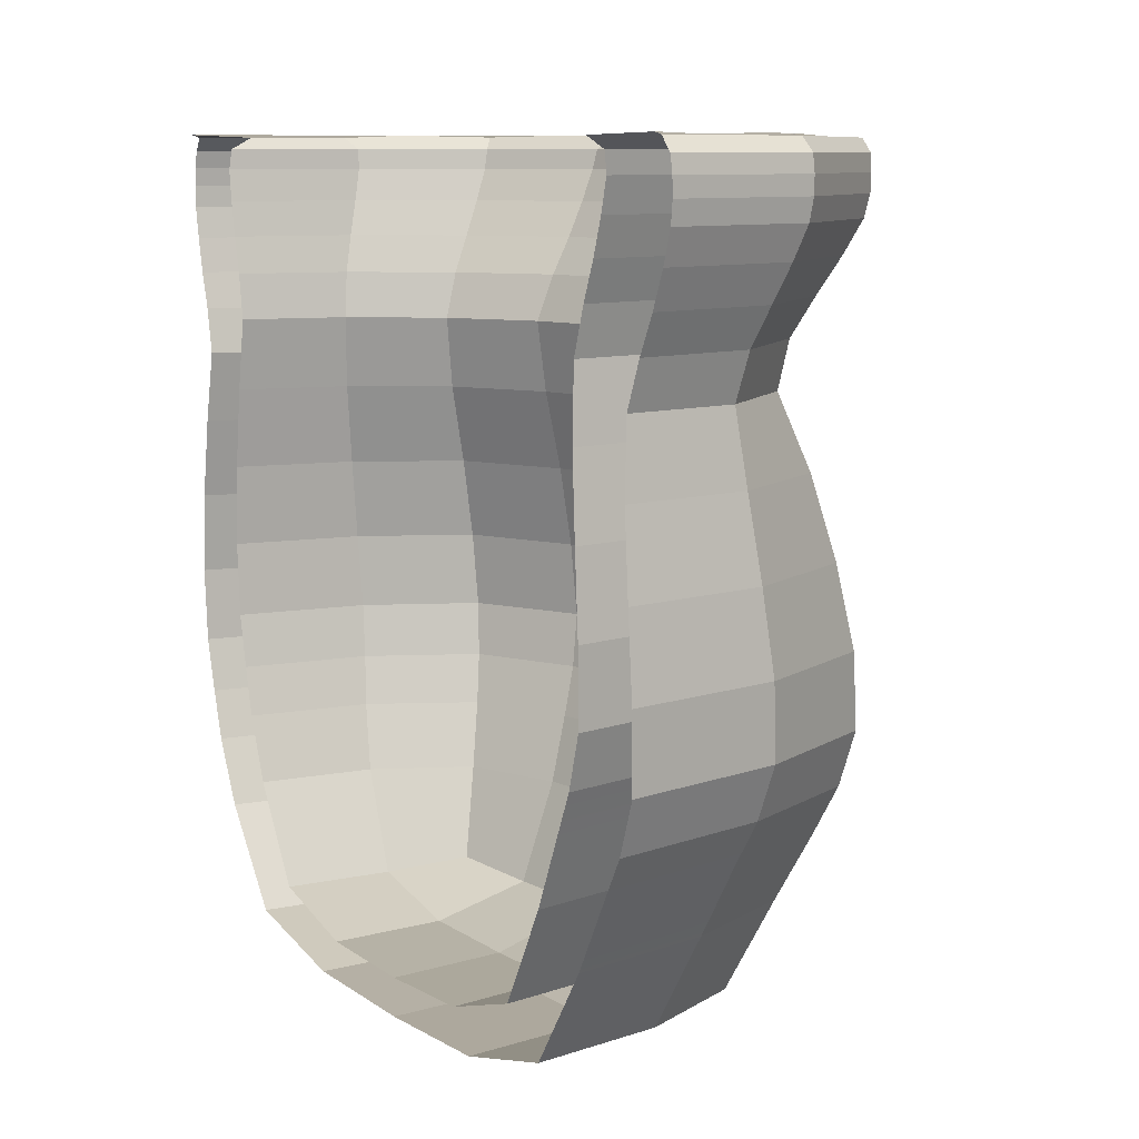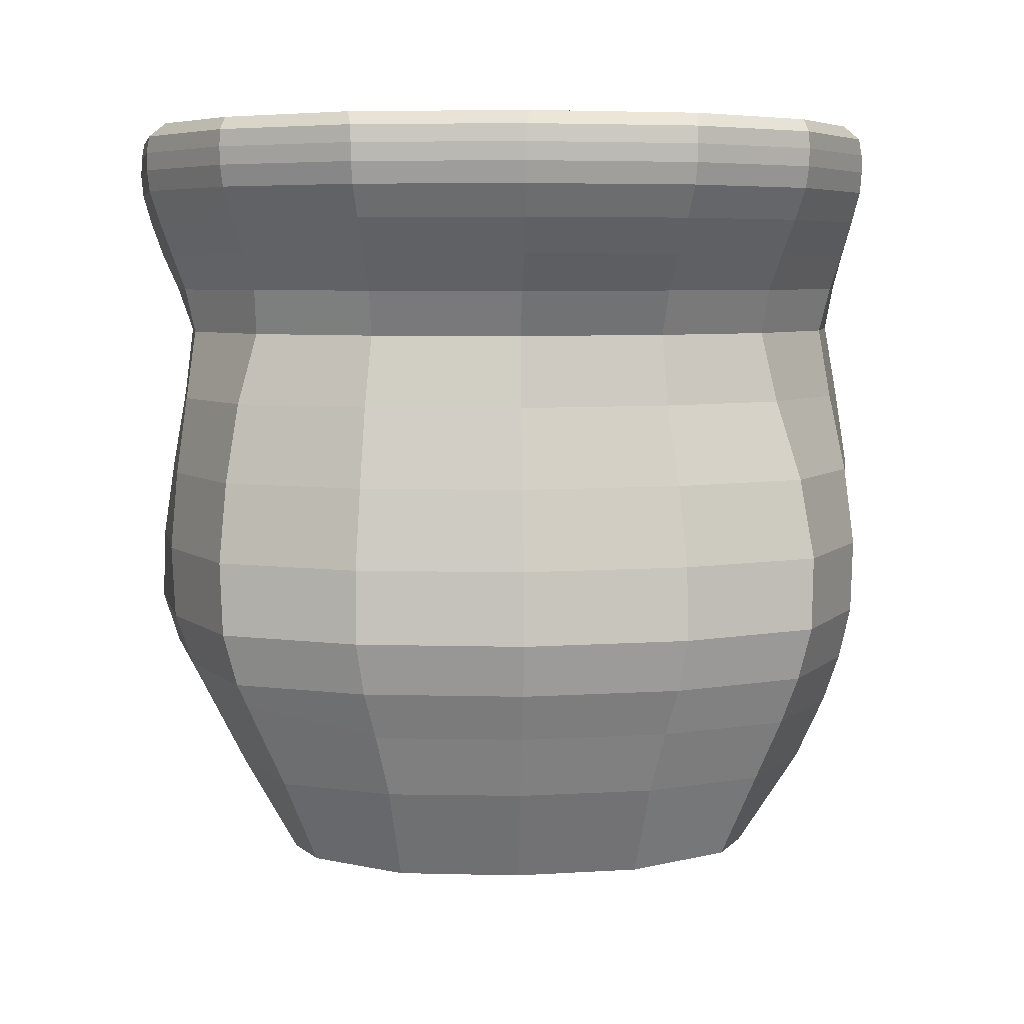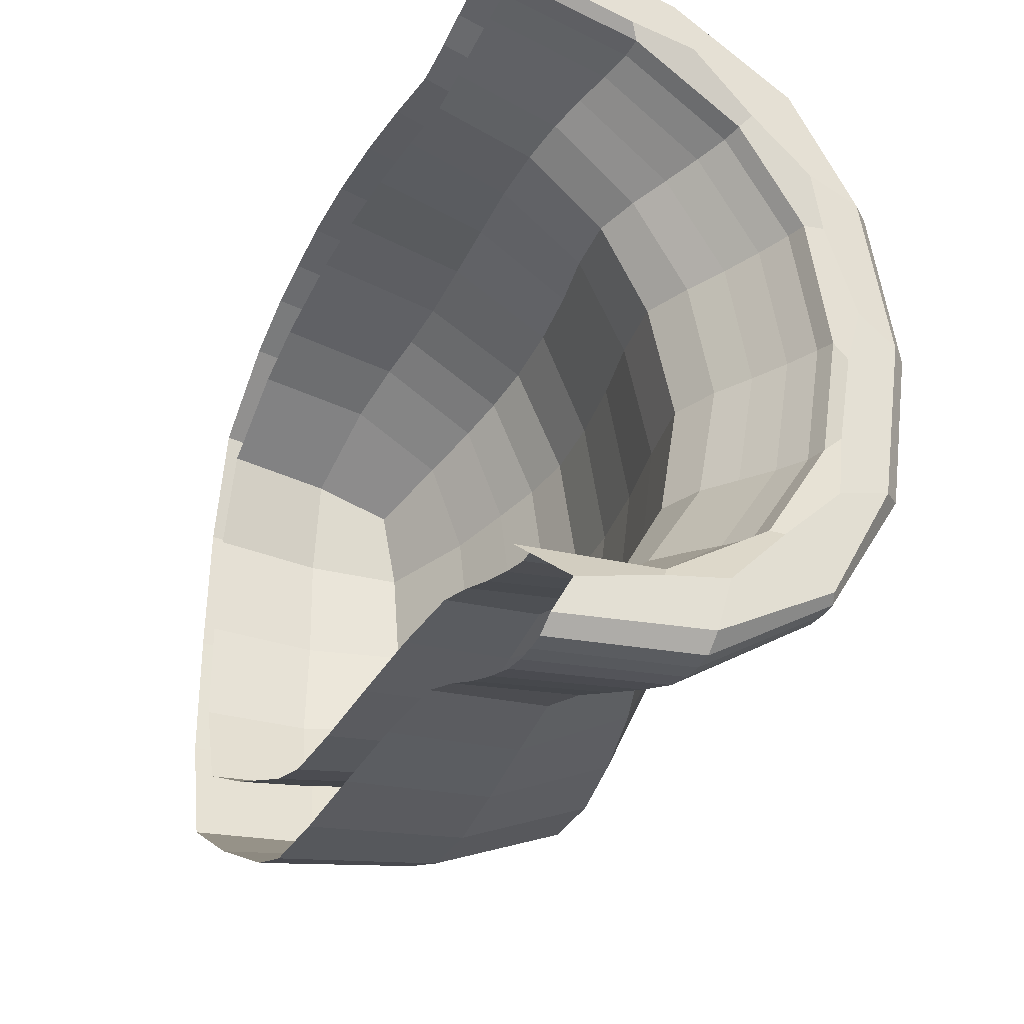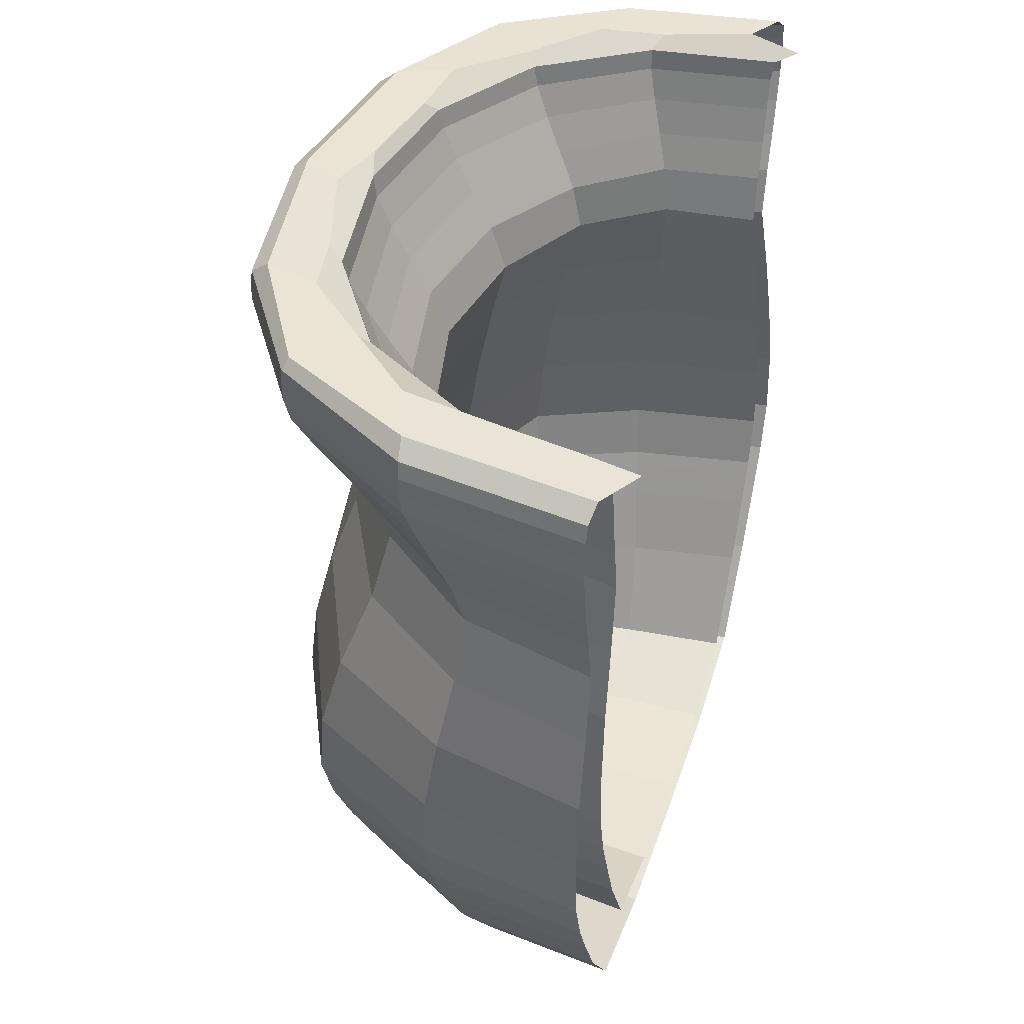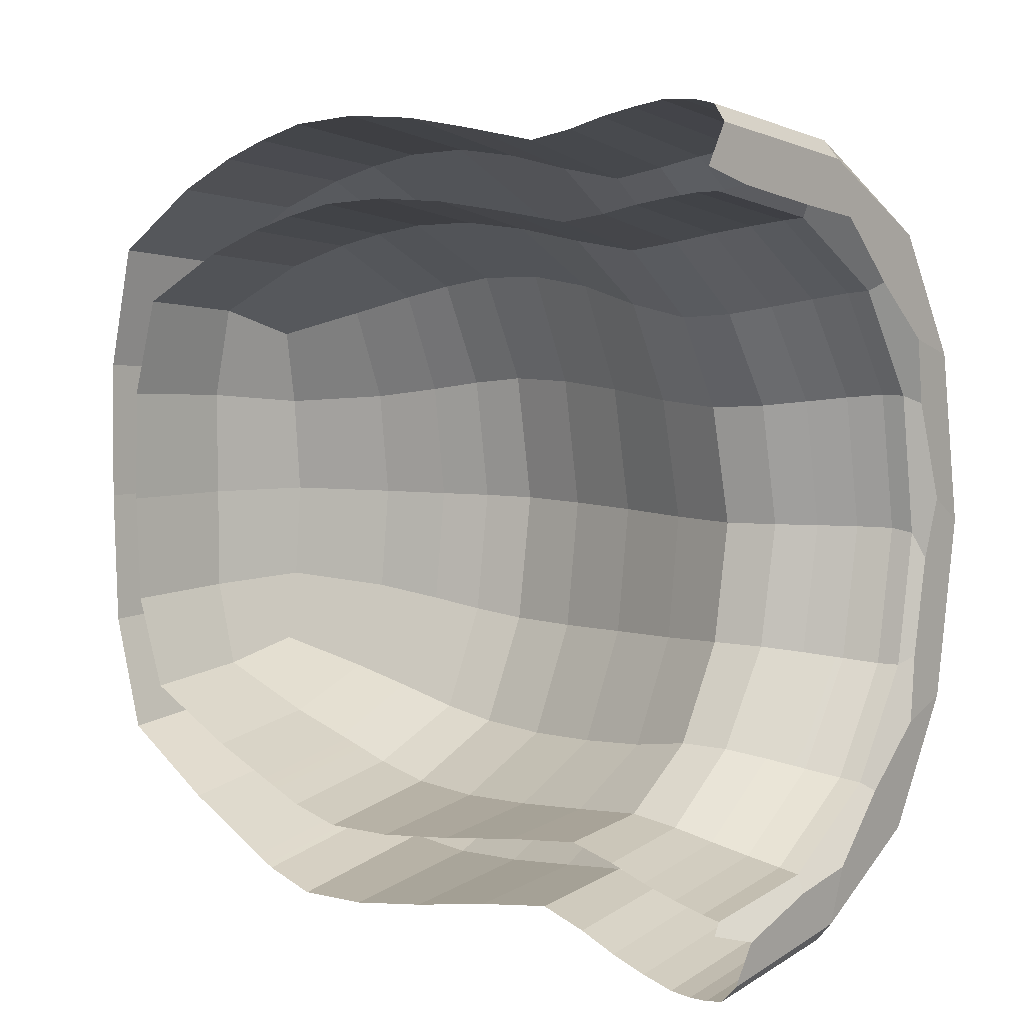
<metadata>
{"format":"obj","ext":"obj","renderer":"f3d","projection":"perspective","resolution":1024,"background":"white","views":[{"elev":9.6,"azim":146.8,"up":"+Y"},{"elev":6.1,"azim":-93.4,"up":"+Y"},{"elev":-33.3,"azim":153.8,"up":"+Z"},{"elev":43.1,"azim":18.2,"up":"+Y"},{"elev":6.6,"azim":130.7,"up":"+Z"}]}
</metadata>
<code>
o Cylinder.001_Cylinder.002
v -0.06058 0.05712 0.1578
v -0.11 0.05712 0.1229
v -0.103 0.09697 0.1165
v -0.05747 0.09697 0.1527
v -0.1452 0.05712 -0.06982
v -0.1164 0.05712 -0.1282
v -0.1059 0.09697 -0.1199
v -0.1353 0.09697 -0.0667
v -0.1591 -0.1028 -0.07102
v -0.1326 -0.1028 -0.1292
v -0.136 -0.0733 -0.1351
v -0.1648 -0.0733 -0.07443
v -0.07217 -0.1028 0.162
v -0.1315 -0.1028 0.1307
v -0.1344 -0.0733 0.1361
v -0.07393 -0.0733 0.167
v -0.07162 0.1623 0.1651
v -0.1295 0.1623 0.1268
v -0.137 0.1799 0.1302
v -0.07576 0.1799 0.168
v -0.1661 0.1623 -0.07236
v -0.13 0.1623 -0.1288
v -0.1374 0.1799 -0.1324
v -0.1742 0.1799 -0.07426
v -0.1442 0.1223 -0.06763
v -0.1111 0.1223 -0.1205
v -0.1207 0.1428 -0.1244
v -0.1558 0.1428 -0.06994
v -0.1431 0.1223 0.06756
v -0.1568 0.1223 0.000243
v -0.1683 0.1428 0.000274
v -0.1553 0.1428 0.0701
v -0.1658 0.1623 0.07261
v -0.1785 0.1623 0.000253
v -0.1863 0.1799 7e-05
v -0.1739 0.1799 0.07449
v -0.06507 0.1223 -0.1558
v -0.01003 0.1223 -0.1639
v -0.01054 0.1428 -0.171
v -0.07055 0.1428 -0.1613
v -0.07589 0.1623 -0.1664
v -0.01101 0.1623 -0.1765
v -0.01114 0.1799 -0.1805
v -0.07995 0.1799 -0.1705
v -0.06102 0.1223 0.1571
v -0.1102 0.1223 0.1186
v -0.12 0.1428 0.1226
v -0.06634 0.1428 0.1615
v -0.06425 -0.1662 0.1431
v -0.1168 -0.1655 0.1138
v -0.126 -0.13 0.1239
v -0.06873 -0.13 0.1553
v -0.06439 -0.1662 -0.1296
v -3.1e-05 -0.1663 -0.1404
v -2.9e-05 -0.13 -0.1556
v -0.06901 -0.13 -0.1433
v -0.0726 -0.1028 -0.154
v -0.000128 -0.1028 -0.167
v -0.000376 -0.0733 -0.1745
v -0.07455 -0.0733 -0.162
v -0.1384 -0.1662 -0.05992
v -0.1167 -0.1655 -0.1088
v -0.1263 -0.13 -0.1204
v -0.1501 -0.13 -0.06588
v -0.1379 -0.1662 0.06086
v -0.1447 -0.1663 9.5e-05
v -0.1579 -0.13 2.6e-05
v -0.1498 -0.13 0.06631
v -0.1586 -0.1028 0.07097
v -0.1687 -0.1028 -3.8e-05
v -0.1753 -0.0733 -6e-06
v -0.1636 -0.0733 0.07447
v -0.1622 -0.03231 -0.07433
v -0.1332 -0.03231 -0.1365
v -0.1257 0.01247 -0.1336
v -0.1548 0.01247 -0.07223
v -0.1594 -0.03231 0.07438
v -0.1717 -0.03231 4e-06
v -0.164 0.01247 -5.3e-05
v -0.1505 0.01247 0.0717
v -0.1383 0.05712 0.06789
v -0.1538 0.05712 -0.00023
v -0.1465 0.09697 9.5e-05
v -0.1316 0.09697 0.06593
v -0.07233 -0.03231 -0.1637
v -0.000989 -0.03231 -0.1733
v -0.002822 0.01247 -0.1679
v -0.0683 0.01247 -0.1608
v -0.0645 0.05712 -0.156
v -0.005694 0.05712 -0.1613
v -0.009344 0.09697 -0.157
v -0.06156 0.09697 -0.1516
v -0.07172 -0.03231 0.1684
v -0.1315 -0.03231 0.1372
v -0.1227 0.01247 0.1323
v -0.06671 0.01247 0.1646
v -0.06298 -0.2365 0.0623
v -0.05983 -0.2206 0.1154
v 0.000235 -0.2214 0.1221
v -1.7e-05 -0.2385 0.06617
v -0.06296 -0.2365 -0.05757
v -0.06492 -0.2385 0.001133
v -4e-05 -0.2407 0.001768
v -2.7e-05 -0.2385 -0.05979
v -0.07624 0.1911 0.1692
v -0.1395 0.1911 0.1315
v -0.1442 0.1977 0.136
v -0.1082 0.1989 0.1698
v -0.07058 0.1974 0.1755
v -0.08031 0.1911 -0.1723
v -0.009492 0.1911 -0.1817
v 0.002847 0.1974 -0.1851
v -0.02703 0.199 -0.1948
v -0.07592 0.1977 -0.1802
v -0.177 0.1911 -0.07422
v -0.1399 0.1911 -0.1337
v -0.1446 0.1977 -0.1383
v -0.1784 0.1989 -0.1051
v -0.1835 0.1974 -0.06924
v -0.1769 0.1911 0.07422
v -0.1887 0.1911 -0.001938
v -0.1928 0.1974 -0.01588
v -0.2016 0.199 0.01655
v -0.1849 0.1977 0.06996
v -0.1785 0.199 0.1049
v -0.1113 0.199 -0.1732
v -0.000385 0.1799 0.1807
v -0.002376 0.1911 0.1811
v -0.01626 0.1974 0.1845
v -0.115 -0.2206 -0.05453
v -0.1201 -0.2214 0.000368
v -0.1026 -0.2149 -0.09455
v -0.05951 -0.2206 -0.1057
v -0.000103 -0.2214 -0.112
v -0.1152 -0.2206 0.05655
v -0.1036 -0.2149 0.09987
v 0.000136 -0.07329 0.1782
v 3.4e-05 -0.03231 0.1807
v 6.4e-05 0.01247 0.1785
v 0.001417 -0.1662 0.1504
v 0.001318 -0.1299 0.1639
v -0.000154 0.09697 0.1671
v -0.000245 0.1223 0.1708
v -0.000232 0.1428 0.1752
v -0.000229 0.1623 0.1784
v 0.000452 -0.1028 0.1717
v 0.000213 0.05712 0.1729
v -0.219 0.1899 -0.09385
v -0.2091 0.1974 -0.09523
v -0.1711 0.1968 -0.1636
v -0.1742 0.1898 -0.1664
v -0.09665 0.1899 0.2086
v -0.09804 0.1974 0.1991
v -0.1704 0.1968 0.1609
v -0.1738 0.1898 0.1635
v -0.07573 0.03547 0.1973
v -0.07183 0.07532 0.1909
v -0.1288 0.07532 0.1456
v -0.1375 0.03547 0.1536
v -0.1815 0.03547 -0.08727
v -0.1691 0.07532 -0.08338
v -0.1324 0.07532 -0.1499
v -0.1455 0.03547 -0.1603
v -0.1989 -0.1245 -0.08878
v -0.206 -0.09495 -0.09304
v -0.1701 -0.09495 -0.1689
v -0.1657 -0.1245 -0.1615
v -0.09021 -0.1245 0.2025
v -0.09241 -0.09495 0.2087
v -0.1679 -0.09495 0.1702
v -0.1643 -0.1245 0.1634
v -0.08954 0.1407 0.2064
v -0.09478 0.1583 0.21
v -0.1712 0.1583 0.1627
v -0.1619 0.1407 0.1585
v -0.2076 0.1407 -0.09045
v -0.2177 0.1583 -0.09288
v -0.1717 0.1583 -0.1654
v -0.1625 0.1407 -0.161
v -0.1803 0.1007 -0.08453
v -0.1947 0.1212 -0.08742
v -0.1508 0.1212 -0.1555
v -0.1389 0.1007 -0.1506
v -0.1788 0.1007 0.08445
v -0.1941 0.1212 0.08763
v -0.2104 0.1212 0.000342
v -0.1959 0.1007 0.000303
v -0.2072 0.1407 0.09076
v -0.2174 0.1583 0.0932
v -0.2329 0.1583 0.000291
v -0.2231 0.1407 0.000324
v -0.08134 0.1007 -0.1947
v -0.08819 0.1212 -0.2016
v -0.01317 0.1212 -0.2138
v -0.01253 0.1007 -0.2048
v -0.09486 0.1407 -0.2081
v -0.1 0.1583 -0.2131
v -0.0141 0.1583 -0.2256
v -0.01376 0.1407 -0.2206
v -0.07627 0.1007 0.1963
v -0.08292 0.1212 0.2019
v -0.1501 0.1212 0.1533
v -0.1377 0.1007 0.1482
v -0.08031 -0.1878 0.1788
v -0.08592 -0.1517 0.1942
v -0.1575 -0.1516 0.1549
v -0.146 -0.1872 0.1422
v -0.08048 -0.1878 -0.1621
v -0.08626 -0.1517 -0.1791
v -3.7e-05 -0.1517 -0.1945
v -3.9e-05 -0.1879 -0.1755
v -0.09075 -0.1245 -0.1925
v -0.09319 -0.09495 -0.2025
v -0.000469 -0.09495 -0.2182
v -0.00016 -0.1245 -0.2087
v -0.173 -0.1878 -0.07491
v -0.1876 -0.1517 -0.08235
v -0.1578 -0.1516 -0.1505
v -0.1459 -0.1872 -0.136
v -0.1724 -0.1878 0.07607
v -0.1873 -0.1517 0.08289
v -0.1974 -0.1517 3.2e-05
v -0.1808 -0.1879 0.000119
v -0.1983 -0.1245 0.08872
v -0.2044 -0.09495 0.09309
v -0.2191 -0.09495 -7e-06
v -0.2109 -0.1245 -4.8e-05
v -0.2027 -0.05396 -0.09291
v -0.1935 -0.009178 -0.09029
v -0.1572 -0.009178 -0.167
v -0.1664 -0.05396 -0.1706
v -0.1993 -0.05396 0.09297
v -0.1881 -0.009178 0.08963
v -0.205 -0.009178 -6.7e-05
v -0.2147 -0.05396 5e-06
v -0.1729 0.03547 0.08486
v -0.1645 0.07532 0.08242
v -0.1832 0.07532 0.000119
v -0.1923 0.03547 -0.000287
v -0.09042 -0.05396 -0.2046
v -0.08537 -0.009178 -0.201
v -0.003528 -0.009178 -0.2098
v -0.001236 -0.05396 -0.2166
v -0.08062 0.03547 -0.195
v -0.07694 0.07532 -0.1896
v -0.01168 0.07532 -0.1963
v -0.007118 0.03547 -0.2017
v -0.08965 -0.05396 0.2105
v -0.08338 -0.009178 0.2057
v -0.1533 -0.009178 0.1653
v -0.1644 -0.05396 0.1716
v -0.07872 -0.2581 0.07788
v -2.2e-05 -0.2601 0.08272
v 0.000294 -0.243 0.1527
v -0.07479 -0.2422 0.1442
v -0.0787 -0.2581 -0.07197
v -3.4e-05 -0.2601 -0.07473
v -5e-05 -0.2623 0.002211
v -0.08116 -0.2601 0.001417
v -0.09627 0.1703 0.2106
v -0.09649 0.1804 0.2103
v -0.1742 0.1803 0.1639
v -0.1739 0.1703 0.1638
v -0.1015 0.1703 -0.2143
v -0.1018 0.1804 -0.2143
v -0.01429 0.1804 -0.2262
v -0.01424 0.1703 -0.2266
v -0.1019 0.1899 -0.2127
v -0.1033 0.1974 -0.2029
v -0.01592 0.1975 -0.2158
v -0.01438 0.1899 -0.2245
v -0.2204 0.1703 -0.09358
v -0.2206 0.1804 -0.09369
v -0.1747 0.1803 -0.1668
v -0.1743 0.1703 -0.1667
v -0.2202 0.1703 0.09391
v -0.2203 0.1804 0.09402
v -0.2352 0.1804 0.000293
v -0.2353 0.1703 0.000285
v -0.2188 0.1899 0.09417
v -0.2088 0.1974 0.09569
v -0.2243 0.1975 0.002457
v -0.2335 0.1899 0.000448
v -0.000277 0.1583 0.2258
v -0.000275 0.1703 0.2258
v -0.000268 0.1804 0.2248
v -0.1438 -0.2422 -0.06816
v -0.1501 -0.243 0.00046
v -0.1282 -0.2365 -0.1182
v -0.07439 -0.2422 -0.1321
v -0.000129 -0.243 -0.14
v -0.144 -0.2422 0.07069
v -0.1295 -0.2365 0.1248
v 0.00017 -0.09495 0.2228
v 4.3e-05 -0.05396 0.2259
v 8e-05 -0.009178 0.2232
v 0.001772 -0.1879 0.188
v 0.001647 -0.1516 0.2048
v -0.000193 0.07532 0.2089
v -0.000306 0.1007 0.2135
v -0.000289 0.1212 0.219
v -0.000278 0.1407 0.223
v 0.000565 -0.1245 0.2147
v 0.000267 0.03547 0.2161
v -0.000117 0.1899 0.2228
v 0.001889 0.1975 0.2139
v 0.0163 0.199 0.1925
f 1 2 3 4
f 5 6 7 8
f 9 10 11 12
f 13 14 15 16
f 17 18 19 20
f 21 22 23 24
f 25 26 27 28
f 29 30 31 32
f 33 34 35 36
f 37 38 39 40
f 41 42 43 44
f 45 46 47 48
f 49 50 51 52
f 53 54 55 56
f 57 58 59 60
f 61 62 63 64
f 65 66 67 68
f 69 70 71 72
f 73 74 75 76
f 77 78 79 80
f 81 82 83 84
f 85 86 87 88
f 89 90 91 92
f 93 94 95 96
f 97 98 99 100
f 101 102 103 104
f 105 106 107 108 109
f 110 111 112 113 114
f 115 116 117 118 119
f 120 121 122 123 124
f 36 35 121 120
f 19 36 120 106
f 106 120 124 125 107
f 24 23 116 115
f 35 24 115 121
f 121 115 119 122
f 44 43 111 110
f 23 44 110 116
f 116 110 114 126 117
f 20 19 106 105
f 127 20 105 128
f 128 105 109 129
f 130 131 102 101
f 132 130 101 133
f 133 101 104 134
f 135 136 98 97
f 131 135 97 102
f 102 97 100 103
f 16 15 94 93
f 137 16 93 138
f 138 93 96 139
f 88 87 90 89
f 75 88 89 6
f 6 89 92 7
f 60 59 86 85
f 11 60 85 74
f 74 85 88 75
f 80 79 82 81
f 95 80 81 2
f 2 81 84 3
f 72 71 78 77
f 15 72 77 94
f 94 77 80 95
f 12 11 74 73
f 71 12 73 78
f 78 73 76 79
f 68 67 70 69
f 51 68 69 14
f 14 69 72 15
f 135 131 66 65
f 136 135 65 50
f 50 65 68 51
f 130 132 62 61
f 131 130 61 66
f 66 61 64 67
f 56 55 58 57
f 63 56 57 10
f 10 57 60 11
f 133 134 54 53
f 132 133 53 62
f 62 53 56 63
f 98 136 50 49
f 99 98 49 140
f 140 49 52 141
f 4 3 46 45
f 142 4 45 143
f 143 45 48 144
f 40 39 42 41
f 27 40 41 22
f 22 41 44 23
f 92 91 38 37
f 7 92 37 26
f 26 37 40 27
f 32 31 34 33
f 47 32 33 18
f 18 33 36 19
f 84 83 30 29
f 3 84 29 46
f 46 29 32 47
f 8 7 26 25
f 83 8 25 30
f 30 25 28 31
f 28 27 22 21
f 31 28 21 34
f 34 21 24 35
f 48 47 18 17
f 144 48 17 145
f 145 17 20 127
f 52 51 14 13
f 141 52 13 146
f 146 13 16 137
f 64 63 10 9
f 67 64 9 70
f 70 9 12 71
f 76 75 6 5
f 79 76 5 82
f 82 5 8 83
f 96 95 2 1
f 139 96 1 147
f 147 1 4 142
f 148 149 150 151
f 152 153 154 155
f 156 157 158 159
f 160 161 162 163
f 164 165 166 167
f 168 169 170 171
f 172 173 174 175
f 176 177 178 179
f 180 181 182 183
f 184 185 186 187
f 188 189 190 191
f 192 193 194 195
f 196 197 198 199
f 200 201 202 203
f 204 205 206 207
f 208 209 210 211
f 212 213 214 215
f 216 217 218 219
f 220 221 222 223
f 224 225 226 227
f 228 229 230 231
f 232 233 234 235
f 236 237 238 239
f 240 241 242 243
f 244 245 246 247
f 248 249 250 251
f 252 253 254 255
f 256 257 258 259
f 260 261 262 263
f 264 265 266 267
f 268 269 270 271
f 272 273 274 275
f 276 277 278 279
f 280 281 282 283
f 277 280 283 278
f 262 155 280 277
f 155 154 281 280
f 189 276 279 190
f 174 263 276 189
f 263 262 277 276
f 177 272 275 178
f 190 279 272 177
f 279 278 273 272
f 265 268 271 266
f 274 151 268 265
f 151 150 269 268
f 197 264 267 198
f 178 275 264 197
f 275 274 265 264
f 173 260 263 174
f 284 285 260 173
f 285 286 261 260
f 287 256 259 288
f 289 290 256 287
f 290 291 257 256
f 292 252 255 293
f 288 259 252 292
f 259 258 253 252
f 270 269 126 114 113
f 269 150 149 118 117 126
f 169 248 251 170
f 294 295 248 169
f 295 296 249 248
f 241 244 247 242
f 230 163 244 241
f 163 162 245 244
f 213 240 243 214
f 166 231 240 213
f 231 230 241 240
f 233 236 239 234
f 250 159 236 233
f 159 158 237 236
f 225 232 235 226
f 170 251 232 225
f 251 250 233 232
f 165 228 231 166
f 226 235 228 165
f 235 234 229 228
f 221 224 227 222
f 206 171 224 221
f 171 170 225 224
f 292 220 223 288
f 293 207 220 292
f 207 206 221 220
f 287 216 219 289
f 288 223 216 287
f 223 222 217 216
f 209 212 215 210
f 218 167 212 209
f 167 166 213 212
f 290 208 211 291
f 289 219 208 290
f 219 218 209 208
f 255 204 207 293
f 254 297 204 255
f 297 298 205 204
f 157 200 203 158
f 299 300 200 157
f 300 301 201 200
f 193 196 199 194
f 182 179 196 193
f 179 178 197 196
f 245 192 195 246
f 162 183 192 245
f 183 182 193 192
f 185 188 191 186
f 202 175 188 185
f 175 174 189 188
f 237 184 187 238
f 158 203 184 237
f 203 202 185 184
f 161 180 183 162
f 238 187 180 161
f 187 186 181 180
f 181 176 179 182
f 186 191 176 181
f 191 190 177 176
f 201 172 175 202
f 301 302 172 201
f 302 284 173 172
f 205 168 171 206
f 298 303 168 205
f 303 294 169 168
f 217 164 167 218
f 222 227 164 217
f 227 226 165 164
f 229 160 163 230
f 234 239 160 229
f 239 238 161 160
f 249 156 159 250
f 296 304 156 249
f 304 299 157 156
f 261 152 155 262
f 286 305 152 261
f 305 306 153 152
f 273 148 151 274
f 278 283 148 273
f 283 282 149 148
f 123 122 119 118 149 282
f 125 124 123 282 281
f 108 107 125 281 154 153
f 307 129 109 108 153 306

</code>
